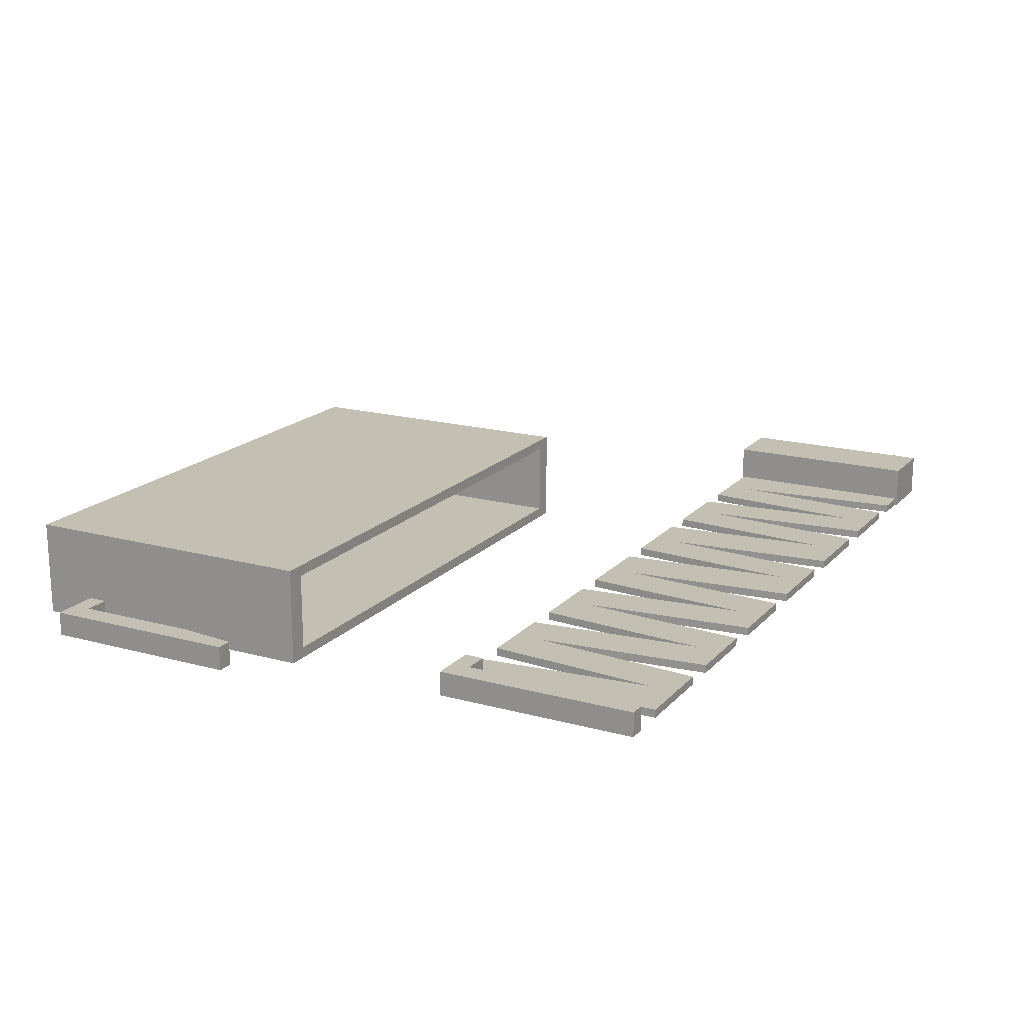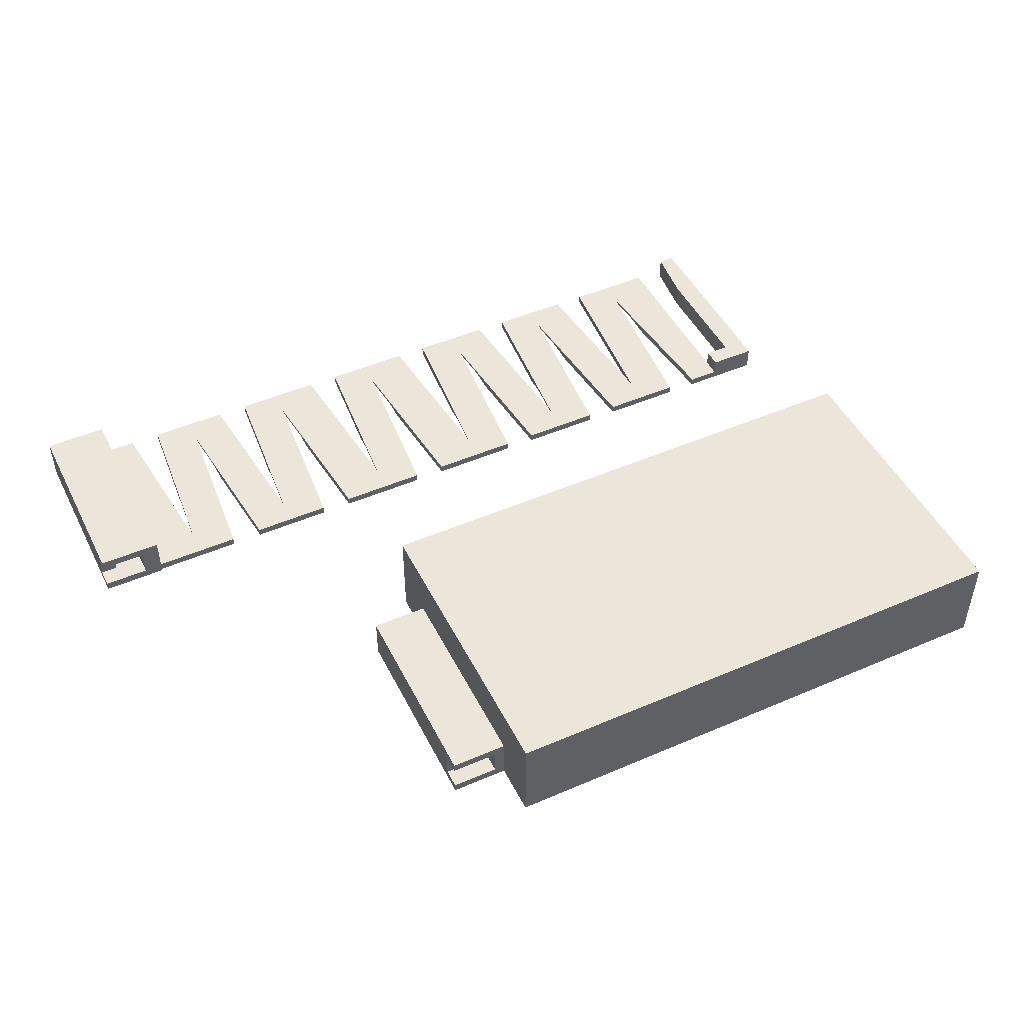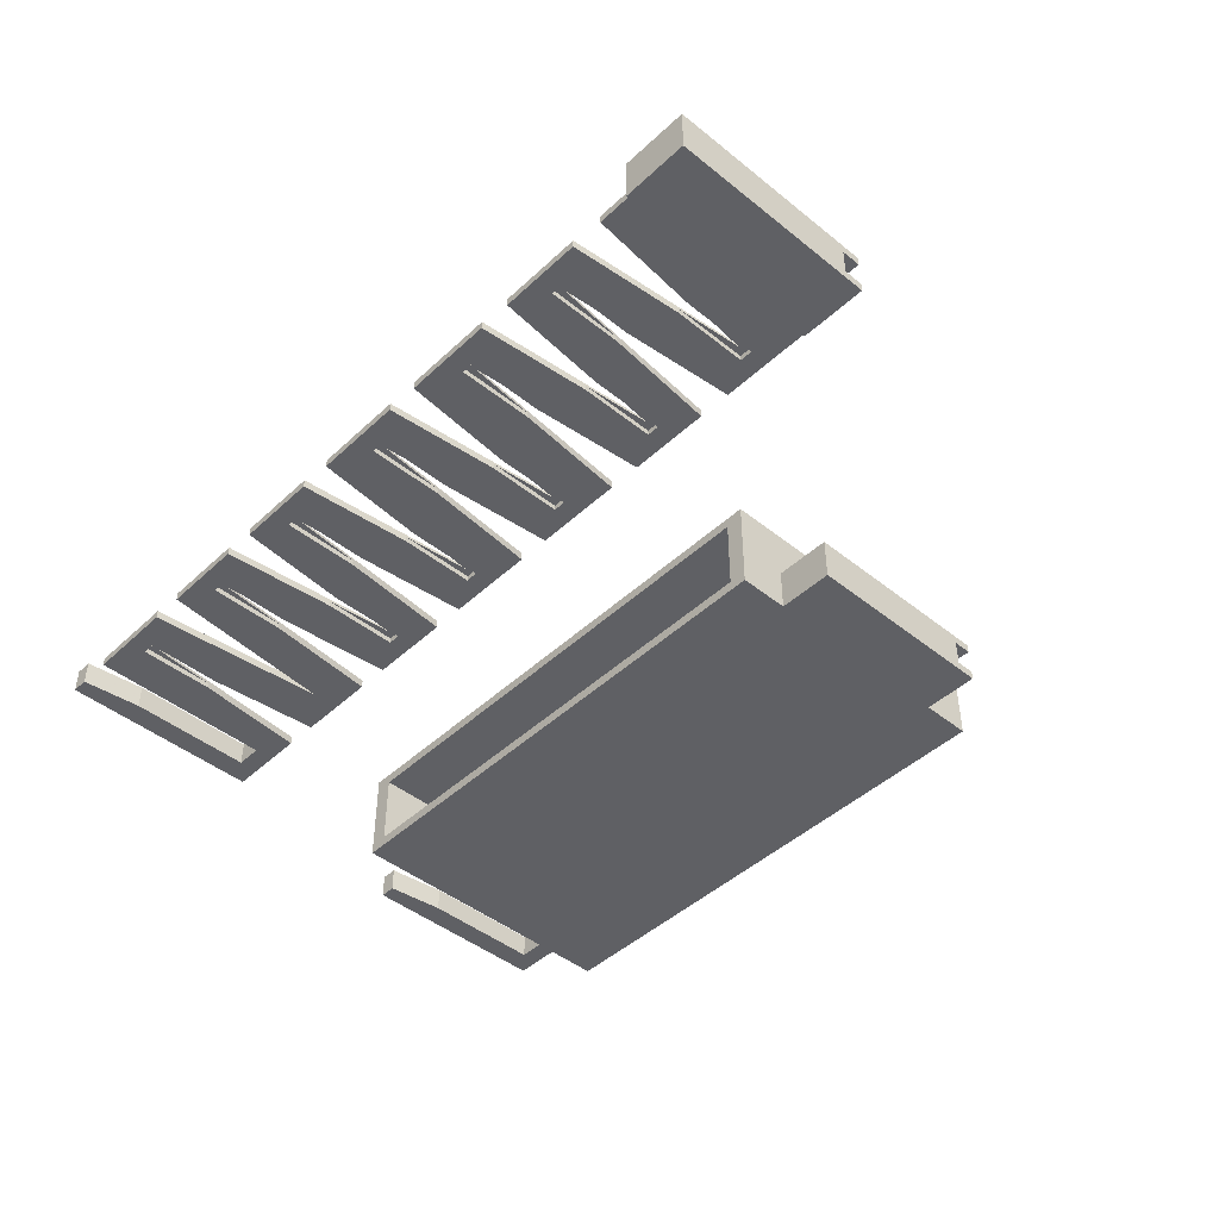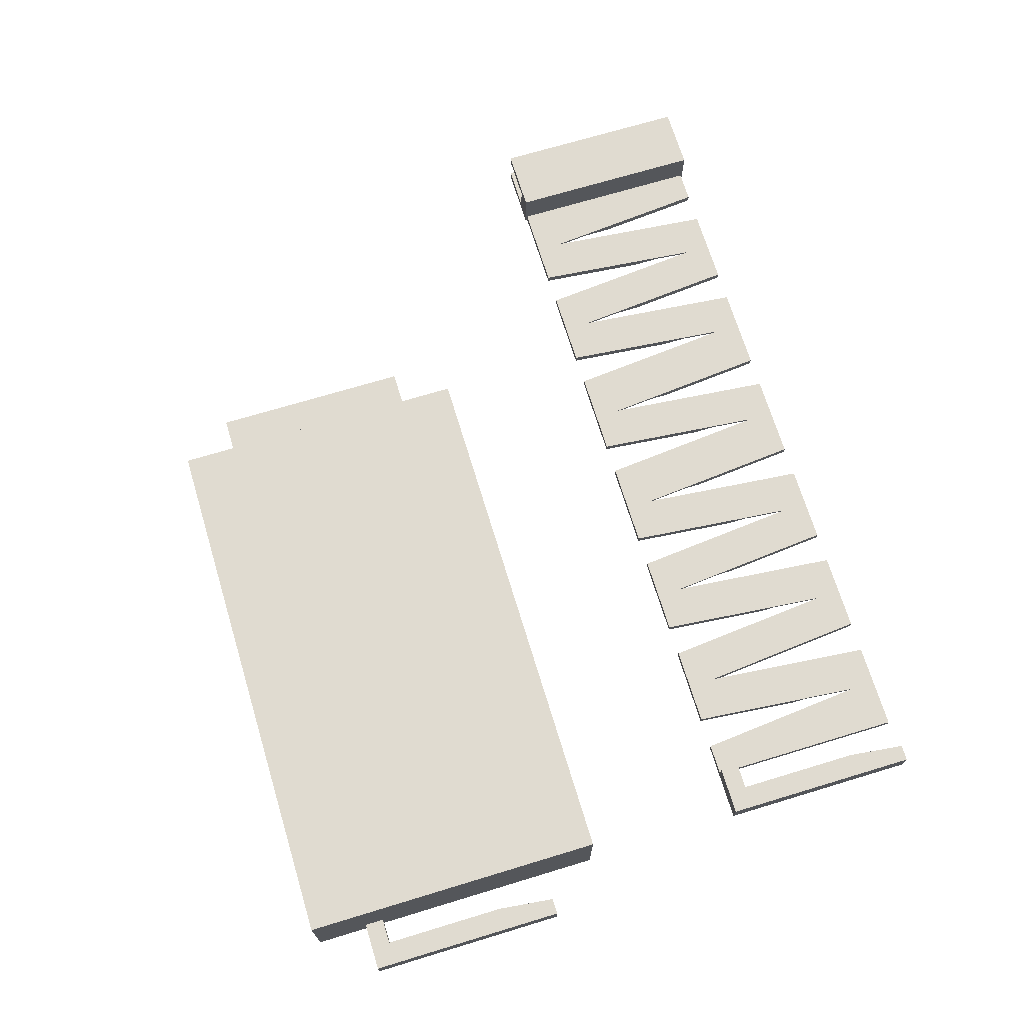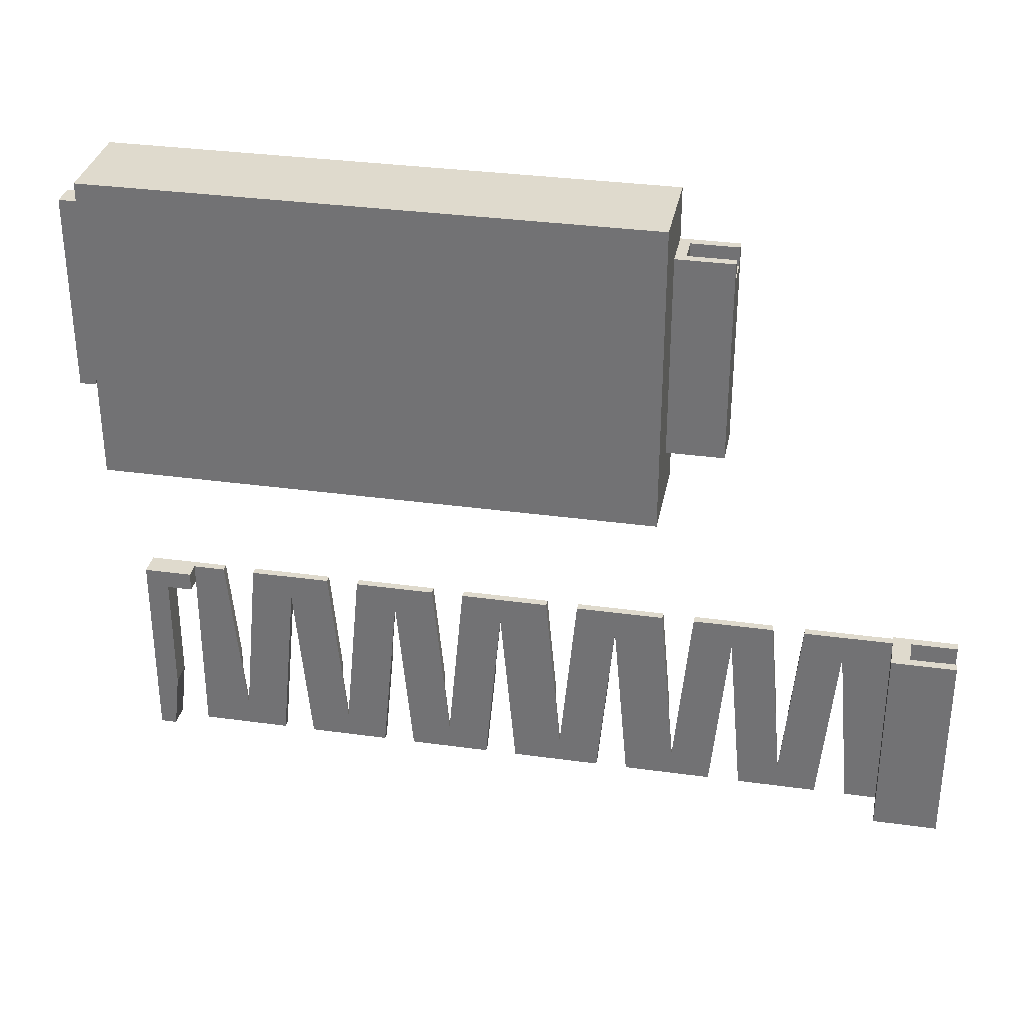
<metadata>
{"format":"obj","ext":"obj","renderer":"f3d","projection":"perspective","resolution":1024,"background":"white","views":[{"elev":17.9,"azim":-61.9,"up":"+Z"},{"elev":47.8,"azim":154.1,"up":"+Z"},{"elev":-44.9,"azim":47.0,"up":"+Z"},{"elev":69.9,"azim":-106.9,"up":"+Z"},{"elev":32.6,"azim":10.9,"up":"+Y"}]}
</metadata>
<code>
o obj_0
v 45 		-17.95 		1.098
v 45 		-17.95 		4.403
v 22 		-15.84 		1
v 23.25 		-29.36 		0.668
v 23.25 		-29.36 		0
v 22 		-15.84 		0
v 45 		-15.6 		1.098
v 45 		-41 		0
v 45 		-15.6 		0
v 45 		-41 		5.5
v 17 		-19.13 		1
v 45 		-15.6 		4.403
v 45 		-15.6 		5.5
v 23.25 		-38.41 		0
v 24.75 		-38.41 		0
v 17.75 		-18.19 		0
v -60 		5 		0
v -60 		43.1 		0
v 19 		-40.76 		0
v 17.75 		-27.26 		0
v 16.25 		-18.19 		0
v 15 		-40.76 		0
v 15 		-40.76 		1
v 16.25 		-27.27 		0
v -22 		-15.84 		1
v -22 		-15.84 		0
v 12 		-15.84 		0
v 31.75 		-18.19 		0
v 12 		-15.84 		1
v 37 		-40.76 		0
v 33 		-40.76 		0
v 9.249 		-38.41 		0.668
v 31.75 		-27.26 		0
v 10.75 		-38.41 		0.668
v 37 		-15.84 		0
v 10.75 		-38.41 		0
v 9.249 		-38.41 		0
v 17 		-19.13 		0.669
v 9.249 		-29.36 		0.668
v 17.75 		-27.26 		0.669
v 10 		-37.47 		0.668
v 10.75 		-29.36 		0.668
v 19 		-40.76 		1
v 10 		-37.47 		1
v 17.75 		-18.19 		0.669
v -7.003 		-15.84 		1
v -7.003 		-15.84 		0
v 9.249 		-29.36 		0
v 16.25 		-27.27 		0.669
v 10.75 		-29.36 		0
v -18 		-15.84 		0
v -18 		-15.84 		1
v 16.25 		-18.19 		0.669
v 8 		11.35 		5.5
v 8 		5 		0
v 8 		11.35 		0
v 30.25 		-18.19 		0
v 7.998 		-15.84 		1
v 30.25 		-27.26 		0
v 29 		-40.76 		0
v 24.75 		-29.36 		0
v 26 		-15.84 		0
v 24 		-37.47 		1
v 7.998 		-15.84 		0
v -2.998 		-15.84 		0
v -2.998 		-15.84 		1
v 31 		-19.13 		1
v -36 		-15.84 		1
v 15 		11.35 		0
v 37 		-15.84 		1
v -36 		-15.84 		0
v 33 		-40.76 		1
v 37 		-40.76 		1
v 15 		11.35 		5.5
v -32 		-15.84 		0
v -32 		-15.84 		1
v 29 		-40.76 		1
v 26 		-15.84 		1
v -50 		-15.84 		1
v -50 		-15.84 		0
v 8 		36.75 		5.5
v 8 		36.75 		0
v 8 		43.1 		0
v -46 		-15.84 		0
v -46 		-15.84 		1
v -41 		-19.13 		1
v -41 		-19.13 		0
v -39 		-40.76 		0
v -39 		-40.76 		1
v 9.283 		36.75 		1.098
v 15 		36.75 		1.098
v 15 		36.75 		0
v -27 		-19.13 		1
v -27 		-19.13 		0.669
v -26.25 		-27.26 		0.669
v 15 		36.75 		5.5
v 15 		36.75 		4.403
v 9.283 		36.75 		4.403
v -26.25 		-27.26 		0
v -25 		-40.76 		0
v -25 		-40.76 		1
v 12.14 		11.83 		1.098
v 12.14 		11.83 		4.403
v -26.25 		-18.19 		0.669
v 12.9 		19.03 		4.403
v 12.9 		19.03 		1.098
v -26.25 		-18.19 		0
v 12.9 		34.4 		4.403
v 12.9 		34.4 		1.098
v 15 		34.4 		4.403
v 15 		34.4 		1.098
v -54 		-40.76 		1
v 9.283 		11.83 		4.403
v -54 		-40.76 		0
v 9.283 		11.83 		1.098
v -57.17 		-18.19 		3
v -57.17 		-18.19 		0
v -54 		-18.19 		0
v -54 		-18.19 		3
v -54 		-15.84 		1
v -54 		-15.84 		0
v -54 		-15.84 		3
v -54 		-15.84 		0
v -57.17 		-33.55 		3
v -57.17 		-33.55 		0
v 24.75 		-38.41 		0.668
v 24.75 		-29.36 		0.668
v -58 		-40.76 		0
v -58 		-40.76 		3
v 31 		-19.13 		0.669
v 31.75 		-27.26 		0.669
v 5.753 		5 		1.331
v -66 		36.51 		3
v -66 		36.51 		0
v -66 		11.59 		0
v 31.75 		-18.19 		0.669
v -66 		11.59 		3
v -60 		34.16 		3
v -60 		36.51 		3
v -63.17 		34.16 		3
v -64 		11.59 		3
v -63.17 		18.8 		3
v -57.75 		5 		1.331
v -60 		36.51 		0
v -60 		34.16 		0
v -63.17 		34.16 		0
v 30.25 		-27.26 		0.669
v 5.753 		5 		10.67
v -63.17 		18.8 		0
v -64 		11.59 		0
v -57.75 		5 		10.67
v -60 		5 		12
v 30.25 		-18.19 		0.669
v 37 		-15.6 		5.5
v 37 		-41 		5.5
v 37 		-41 		0
v 37 		-15.6 		0
v -60 		-40.76 		0
v -60 		-40.76 		3
v -60 		-15.84 		3
v -60 		-15.84 		0
v -60 		43.1 		12
v -20.75 		-38.41 		0.668
v -19.25 		-38.41 		0.668
v -19.25 		-38.41 		0
v -20.75 		-38.41 		0
v -20.75 		-29.36 		0.668
v -20 		-37.47 		0.668
v -19.25 		-29.36 		0.668
v 39.28 		-15.6 		1.098
v -20 		-37.47 		1
v 39.28 		-15.6 		4.403
v 42.14 		-40.52 		1.098
v 42.14 		-40.52 		4.403
v 42.9 		-33.32 		4.403
v 42.9 		-33.32 		1.098
v -20.75 		-29.36 		0
v 42.9 		-17.95 		4.403
v 42.9 		-17.95 		1.098
v 39.28 		-40.52 		4.403
v 39.28 		-40.52 		1.098
v -19.25 		-29.36 		0
v 23.25 		-38.41 		0.668
v -15 		-40.76 		0
v -13.75 		-27.26 		0
v -13.75 		-27.26 		0.669
v -15 		-40.76 		1
v 24 		-37.47 		0.668
v -13.75 		-18.19 		0.669
v -13.75 		-18.19 		0
v -13 		-19.13 		0.669
v -5.751 		-38.41 		0.668
v -4.249 		-38.41 		0
v -4.249 		-38.41 		0.668
v -4.249 		-29.36 		0.668
v -5.751 		-38.41 		0
v -4.249 		-29.36 		0
v -5.751 		-29.36 		0.668
v -5 		-37.47 		0.668
v 2 		-19.13 		1
v 2 		-19.13 		0.669
v -12.25 		-18.19 		0
v 2.753 		-27.26 		0.669
v 2.753 		-27.26 		0
v 4.003 		-40.76 		0
v 4.003 		-40.76 		1
v -5 		-37.47 		1
v -5.751 		-29.36 		0
v -11 		-40.76 		0
v -12.25 		-27.26 		0
v 2.753 		-18.19 		0.669
v 2.753 		-18.19 		0
v -13 		-19.13 		1
v -11 		-40.76 		1
v 1.248 		-27.25 		0.669
v -0.0027 		-40.76 		0
v 1.248 		-27.25 		0
v -0.0027 		-40.76 		1
v 1.248 		-18.19 		0.669
v 1.248 		-18.19 		0
v -27.75 		-27.26 		0.669
v -29 		-40.76 		0
v -27.75 		-27.26 		0
v -29 		-40.76 		1
v -27.75 		-18.19 		0
v -27.75 		-18.19 		0.669
v -34.75 		-38.41 		0
v -33.25 		-38.41 		0
v -34.75 		-29.36 		0
v -34 		-37.47 		1
v -34.75 		-38.41 		0.668
v -33.25 		-38.41 		0.668
v -33.25 		-29.36 		0
v -34.75 		-29.36 		0.668
v -34 		-37.47 		0.668
v -48.75 		-38.41 		0
v -47.25 		-38.41 		0
v -33.25 		-29.36 		0.668
v -48.75 		-29.36 		0
v -43 		-40.76 		0
v -47.25 		-29.36 		0
v -48 		-37.47 		1
v -43 		-40.76 		1
v -48.75 		-38.41 		0.668
v -47.25 		-38.41 		0.668
v -48.75 		-29.36 		0.668
v -48 		-37.47 		0.668
v -47.25 		-29.36 		0.668
v -12.25 		-27.26 		0.669
v -12.25 		-18.19 		0.669
v 5.753 		33.58 		10.67
v -57.75 		33.58 		10.67
v -57.75 		33.58 		1.331
v 5.753 		33.58 		1.331
v 8 		5 		12
v 8 		43.1 		12
g group_0_15277357
f 5 6 4
f 3 4 6
f 2 10 1
f 8 9 1
f 7 1 9
f 8 1 10
f 12 13 2
f 10 2 13
f 14 15 19
f 19 20 14
f 5 14 20
f 20 16 5
f 6 5 16
f 6 16 27
f 21 27 16
f 24 50 21
f 30 31 33
f 28 35 33
f 35 9 33
f 32 34 36
f 32 36 37
f 11 38 40
f 11 40 43
f 34 32 41
f 39 41 32
f 20 19 40
f 43 40 19
f 42 34 41
f 44 41 39
f 45 53 16
f 46 47 52
f 41 44 42
f 29 42 44
f 40 38 45
f 53 45 38
f 48 39 32
f 48 32 37
f 40 45 16
f 40 16 20
f 11 49 38
f 44 39 58
f 48 64 39
f 47 51 52
f 36 34 42
f 36 42 50
f 23 22 49
f 23 49 11
f 27 50 42
f 27 42 29
f 53 21 16
f 24 49 22
f 49 53 38
f 21 53 49
f 21 49 24
f 55 56 54
f 35 28 62
f 57 62 28
f 60 15 59
f 59 61 57
f 19 15 60
f 61 59 15
f 62 57 61
f 66 58 65
f 58 39 64
f 77 63 43
f 64 65 58
f 63 3 11
f 11 43 63
f 3 29 11
f 25 75 76
f 72 73 67
f 68 71 84
f 78 67 70
f 70 67 73
f 78 63 67
f 77 67 63
f 74 54 69
f 56 69 54
f 81 82 83
f 68 84 85
f 86 87 88
f 86 88 89
f 77 43 60
f 82 90 92
f 91 92 90
f 93 94 95
f 93 95 101
f 96 97 98
f 72 31 30
f 72 30 73
f 99 100 95
f 101 95 100
f 82 81 90
f 98 90 81
f 96 98 81
f 43 19 60
f 102 103 105
f 102 105 106
f 104 226 225
f 104 225 107
f 108 109 106
f 108 106 105
f 108 110 111
f 108 111 109
f 113 103 102
f 113 102 115
f 3 6 27
f 115 102 106
f 109 90 106
f 91 90 109
f 115 106 90
f 116 117 118
f 116 118 119
f 91 109 111
f 27 29 3
f 112 120 121
f 112 121 114
f 103 113 105
f 108 105 98
f 98 105 113
f 112 242 120
f 97 110 108
f 97 108 98
f 98 113 115
f 98 115 90
f 122 119 118
f 122 118 123
f 117 116 124
f 117 124 125
f 15 126 127
f 15 127 61
f 69 92 111
f 128 125 124
f 128 124 129
f 62 61 127
f 63 78 127
f 62 127 78
f 91 111 92
f 67 130 131
f 67 131 72
f 97 96 110
f 74 110 96
f 33 31 131
f 72 131 31
f 133 134 135
f 133 135 137
f 136 153 28
f 138 139 140
f 131 130 136
f 153 136 130
f 140 133 142
f 139 133 140
f 133 137 142
f 141 142 137
f 131 136 28
f 131 28 33
f 17 55 143
f 144 145 146
f 130 67 147
f 77 147 67
f 150 135 149
f 146 149 134
f 134 149 135
f 144 146 134
f 60 59 147
f 60 147 77
f 148 255 151
f 137 135 150
f 137 150 141
f 153 57 28
f 147 153 130
f 134 133 144
f 139 144 133
f 152 17 151
f 143 151 17
f 57 153 147
f 57 147 59
f 140 146 145
f 140 145 138
f 148 132 55
f 55 255 148
f 139 138 145
f 139 145 144
f 154 70 73
f 154 73 155
f 146 140 142
f 146 142 149
f 132 143 55
f 73 30 156
f 73 156 155
f 150 149 142
f 150 142 141
f 35 70 157
f 154 157 70
f 13 154 10
f 95 94 104
f 226 104 94
f 158 159 160
f 158 160 161
f 10 154 155
f 156 30 8
f 95 104 107
f 95 107 99
f 9 8 30
f 30 33 9
f 9 35 157
f 163 164 165
f 163 165 166
f 17 152 162
f 164 163 168
f 167 168 163
f 155 156 8
f 155 8 10
f 169 164 168
f 18 17 162
f 7 9 170
f 162 152 256
f 171 168 167
f 154 13 172
f 12 172 13
f 152 255 256
f 154 172 170
f 9 157 170
f 157 154 170
f 171 169 168
f 173 174 175
f 173 175 176
f 75 26 225
f 107 225 26
f 177 167 163
f 177 163 166
f 178 179 176
f 178 176 175
f 165 184 166
f 25 171 167
f 177 26 167
f 25 167 26
f 178 2 1
f 178 1 179
f 180 174 173
f 180 173 181
f 165 164 169
f 165 169 182
f 100 99 166
f 177 166 99
f 99 107 177
f 26 177 107
f 181 173 176
f 179 170 176
f 181 176 170
f 1 7 179
f 170 179 7
f 70 35 62
f 174 180 175
f 178 175 172
f 172 175 180
f 12 178 172
f 78 70 62
f 12 2 178
f 172 180 181
f 172 181 170
f 183 126 15
f 183 15 14
f 184 185 186
f 184 186 187
f 111 110 74
f 111 74 69
f 126 183 188
f 4 188 183
f 127 126 188
f 63 188 4
f 63 4 3
f 63 127 188
f 186 189 191
f 5 4 183
f 5 183 14
f 51 182 169
f 171 52 169
f 51 169 52
f 190 189 186
f 190 186 185
f 83 82 18
f 82 56 18
f 192 194 193
f 192 193 196
f 193 194 195
f 193 195 197
f 193 216 196
f 65 197 195
f 65 195 66
f 187 171 101
f 200 201 203
f 200 203 206
f 190 51 202
f 171 25 93
f 101 171 93
f 204 205 203
f 205 206 203
f 209 210 196
f 208 196 210
f 210 202 208
f 47 208 202
f 211 219 220
f 211 220 212
f 47 202 51
f 203 201 211
f 219 211 201
f 218 207 214
f 203 211 212
f 203 212 204
f 184 165 185
f 165 182 185
f 100 166 184
f 190 185 182
f 51 190 182
f 52 213 46
f 207 46 213
f 213 214 207
f 201 200 215
f 218 215 200
f 220 65 212
f 52 171 213
f 216 217 215
f 216 215 218
f 64 48 212
f 204 212 48
f 187 213 171
f 215 219 201
f 64 212 65
f 220 219 215
f 220 215 217
f 200 206 44
f 94 93 221
f 224 221 93
f 216 193 217
f 193 197 217
f 209 196 216
f 220 217 197
f 65 220 197
f 66 200 58
f 222 223 221
f 222 221 224
f 228 222 227
f 66 207 200
f 218 200 207
f 221 226 94
f 76 230 93
f 76 93 25
f 227 88 229
f 88 87 229
f 71 229 87
f 71 87 84
f 225 226 221
f 225 221 223
f 231 232 228
f 231 228 227
f 222 228 223
f 228 233 223
f 88 227 222
f 225 223 233
f 75 225 233
f 232 231 235
f 234 235 231
f 114 236 240
f 68 86 230
f 86 89 230
f 224 230 89
f 238 232 235
f 237 240 236
f 236 114 239
f 230 235 234
f 224 93 230
f 237 241 240
f 87 240 241
f 84 87 241
f 230 238 235
f 229 234 231
f 229 231 227
f 80 239 121
f 79 120 242
f 243 242 112
f 68 230 234
f 229 71 234
f 68 234 71
f 123 118 117
f 123 117 161
f 68 85 86
f 85 242 86
f 243 86 242
f 228 232 238
f 228 238 233
f 128 158 125
f 117 125 161
f 161 125 158
f 75 233 238
f 230 76 238
f 75 238 76
f 114 121 239
f 240 87 86
f 240 86 243
f 194 192 199
f 198 199 192
f 244 245 237
f 244 237 236
f 101 184 187
f 195 194 199
f 245 244 247
f 246 247 244
f 101 100 184
f 248 245 247
f 207 199 198
f 242 247 246
f 199 207 195
f 66 195 207
f 247 242 248
f 85 248 242
f 208 198 192
f 208 192 196
f 239 246 244
f 239 244 236
f 218 214 216
f 79 242 246
f 239 80 246
f 79 246 80
f 46 207 198
f 208 47 198
f 46 198 47
f 237 245 248
f 237 248 241
f 213 191 249
f 213 249 214
f 84 241 248
f 84 248 85
f 116 119 122
f 210 209 249
f 209 214 249
f 116 160 124
f 122 160 116
f 160 159 124
f 129 124 159
f 250 189 190
f 250 190 202
f 214 209 216
f 159 158 128
f 159 128 129
f 249 191 250
f 189 250 191
f 249 250 202
f 249 202 210
f 80 121 79
f 120 79 121
f 161 122 123
f 191 213 186
f 187 186 213
f 224 89 222
f 122 161 160
f 18 162 83
f 89 88 222
f 162 256 83
f 243 112 114
f 251 252 253
f 251 253 254
f 253 132 254
f 143 132 253
f 243 114 240
f 252 251 148
f 252 148 151
f 253 252 151
f 253 151 143
f 75 25 26
f 148 251 254
f 148 254 132
f 255 55 54
f 81 256 54
f 83 256 81
f 255 54 256
f 152 151 255
f 96 54 74
f 54 96 81
f 205 37 22
f 36 22 37
f 205 204 37
f 24 22 36
f 24 36 50
f 27 21 50
f 48 37 204
f 82 92 56
f 69 56 92
f 55 17 56
f 17 18 56
f 58 200 44
f 44 206 23
f 23 11 44
f 29 44 11
f 205 22 206
f 23 206 22

</code>
